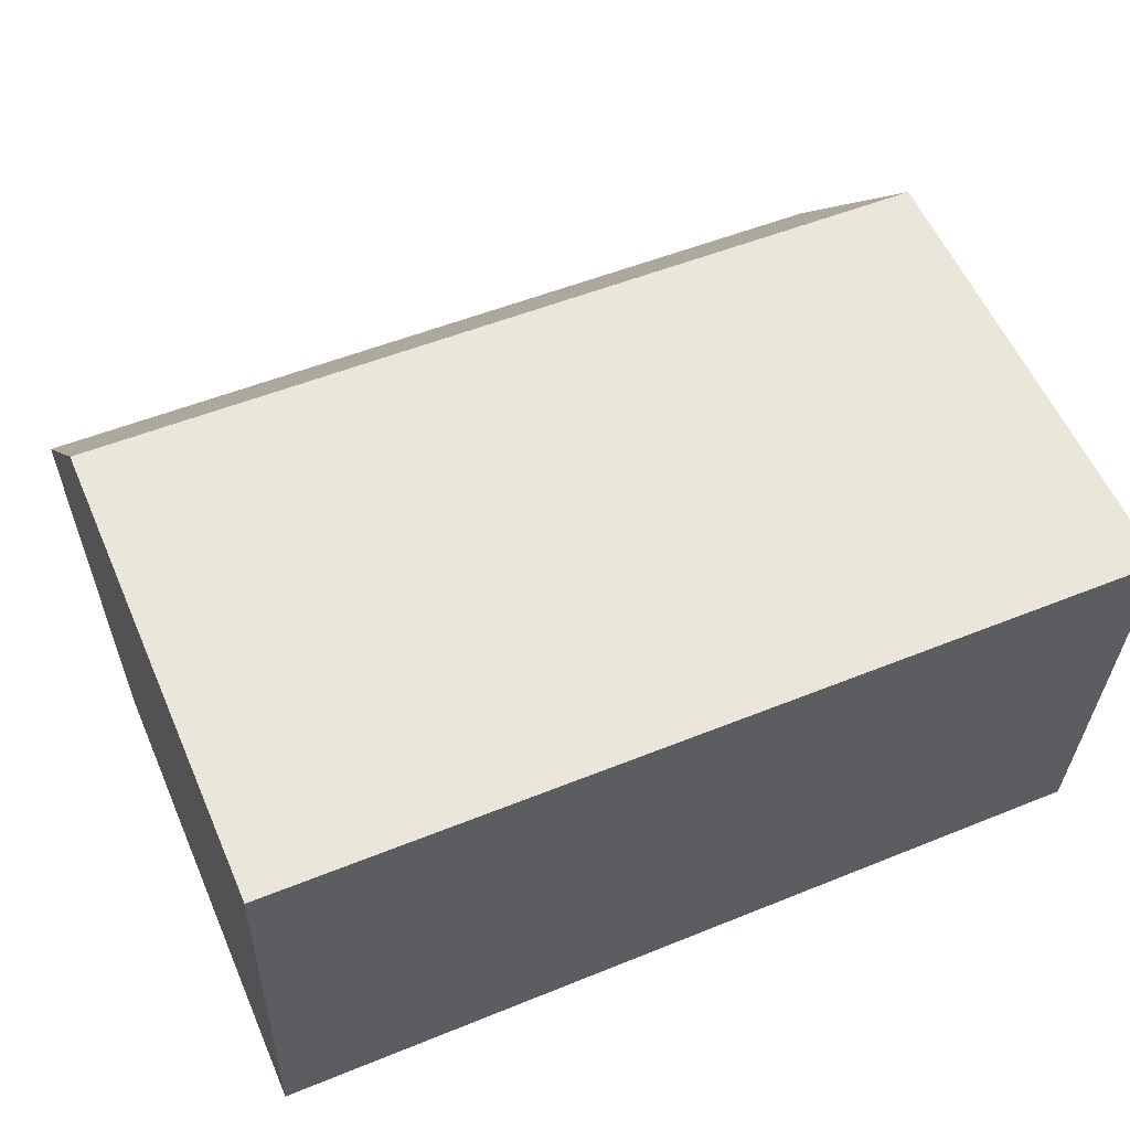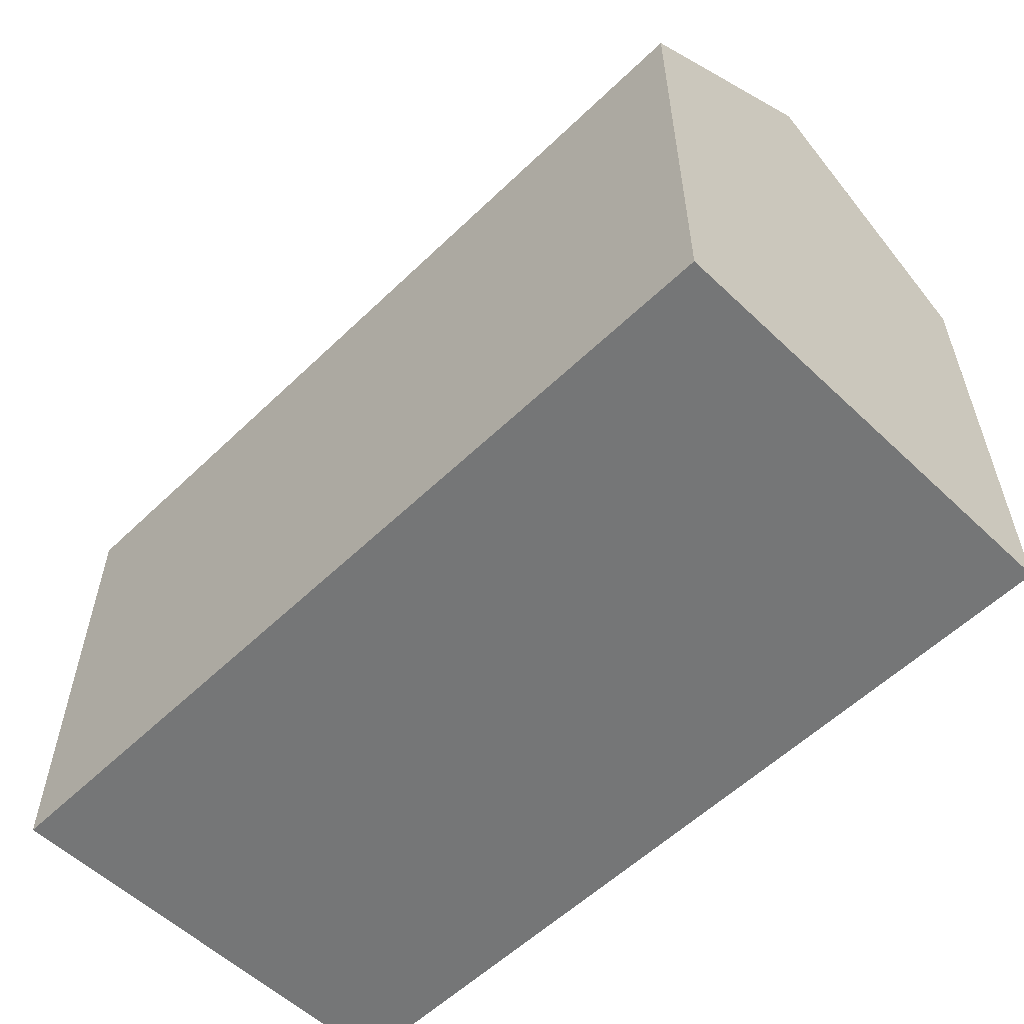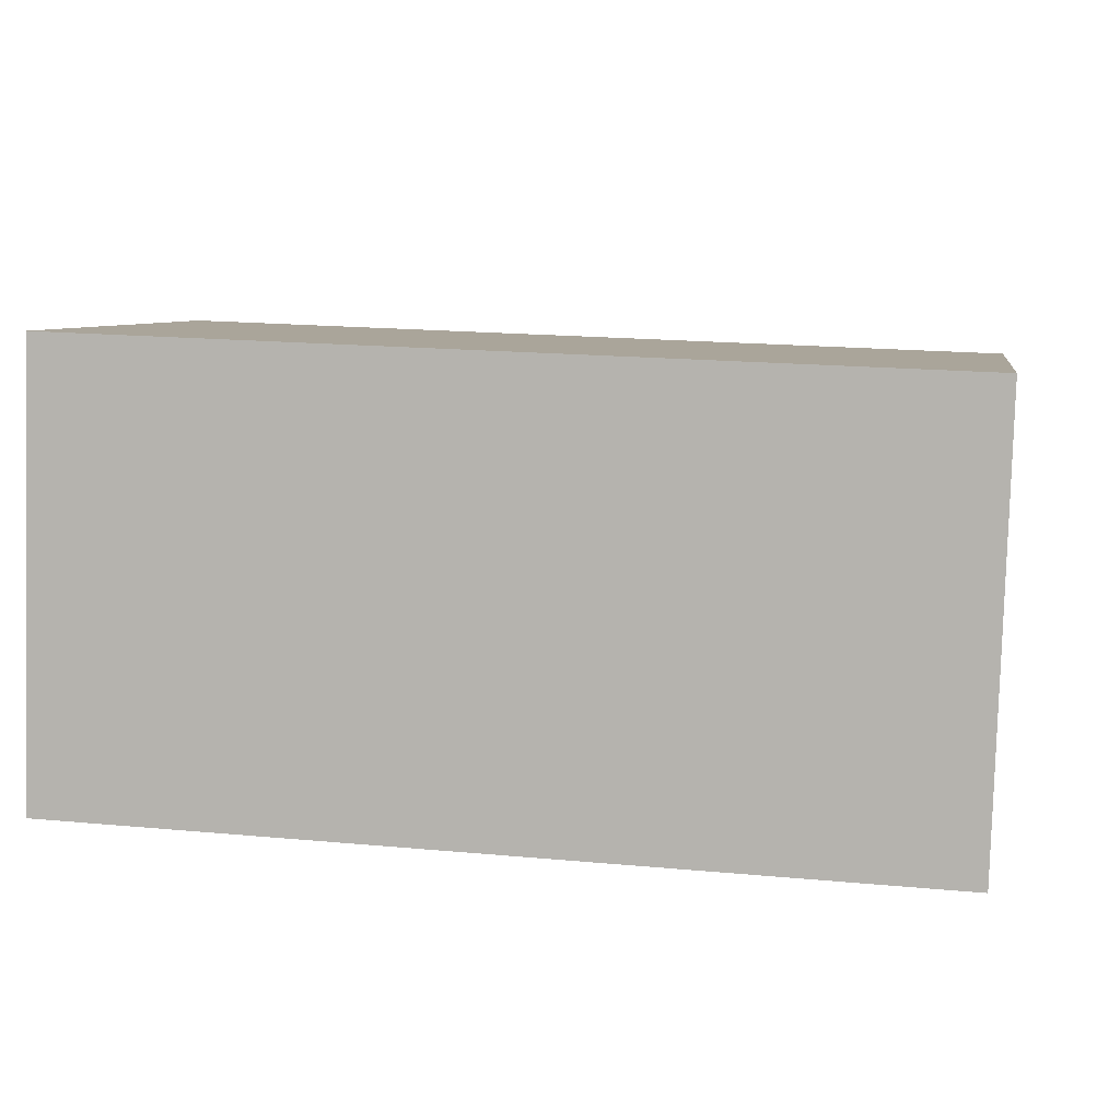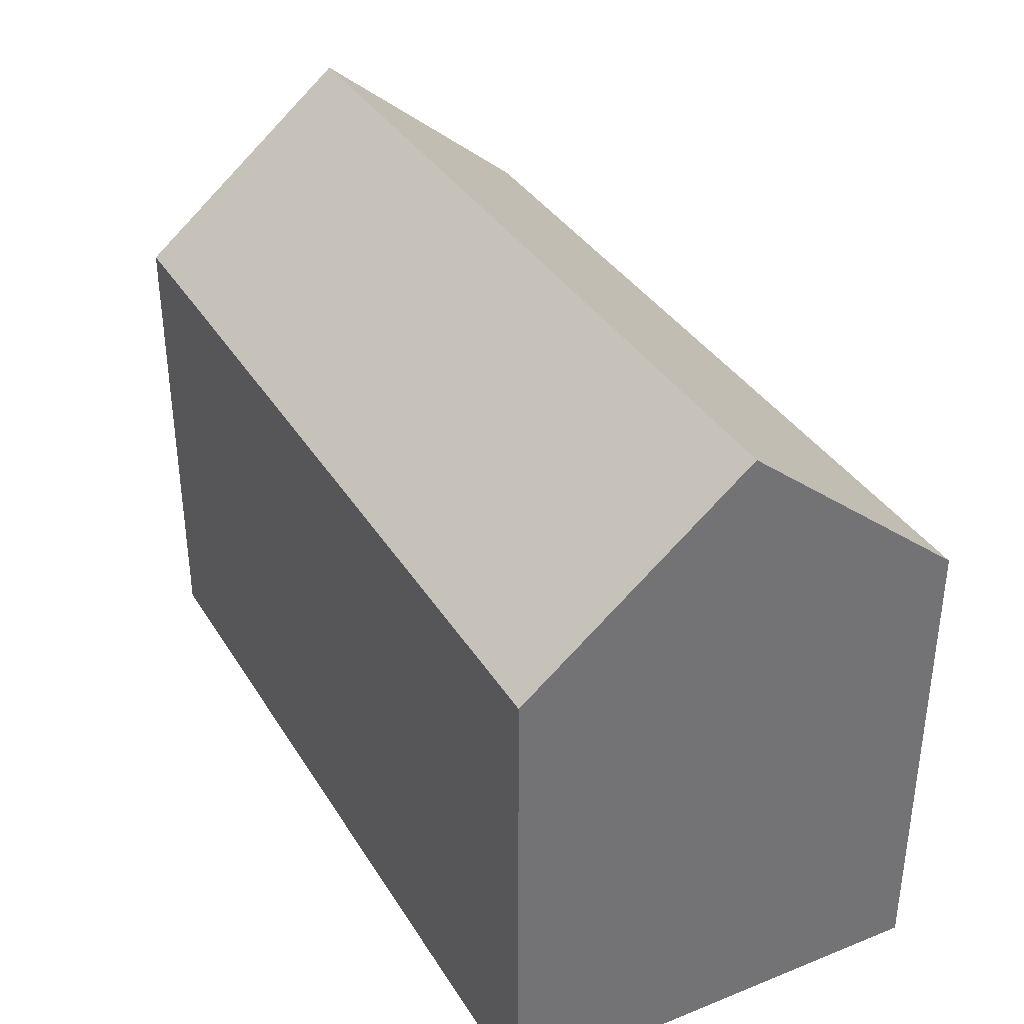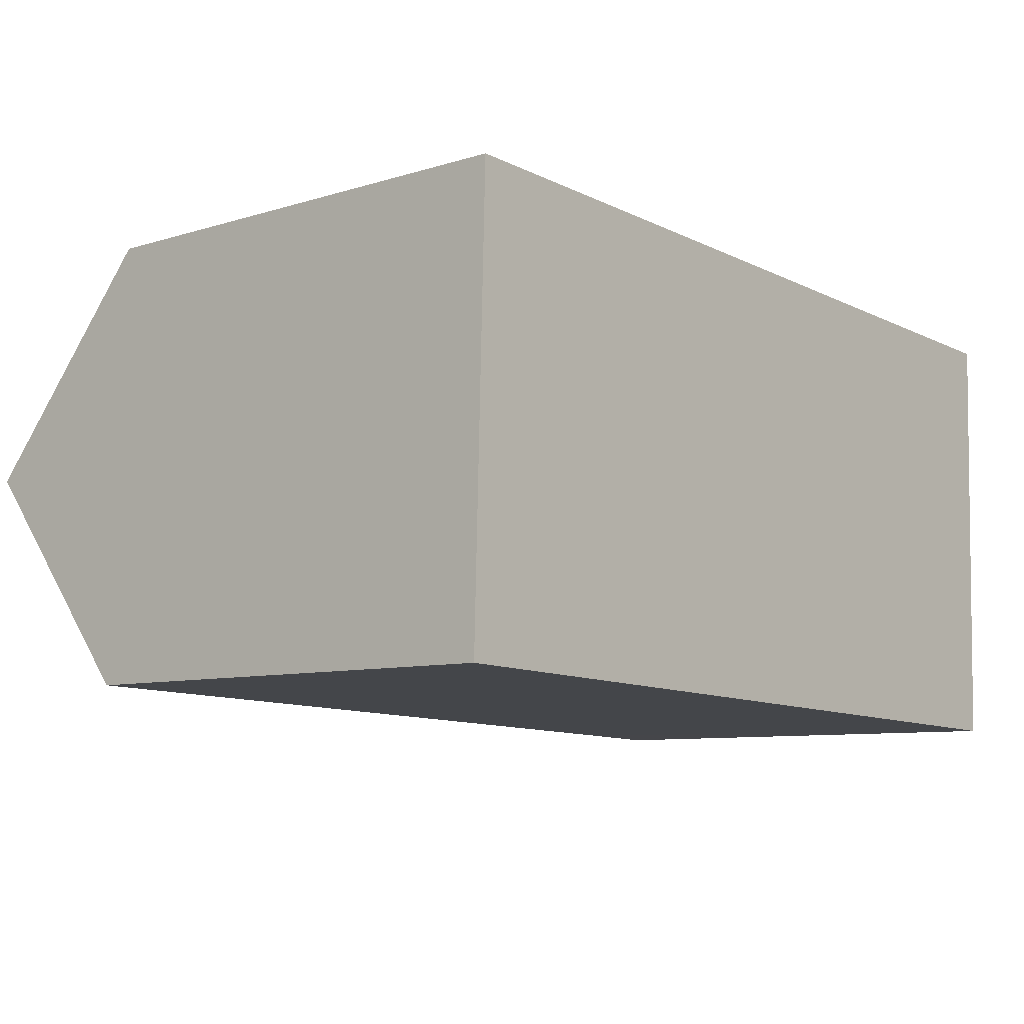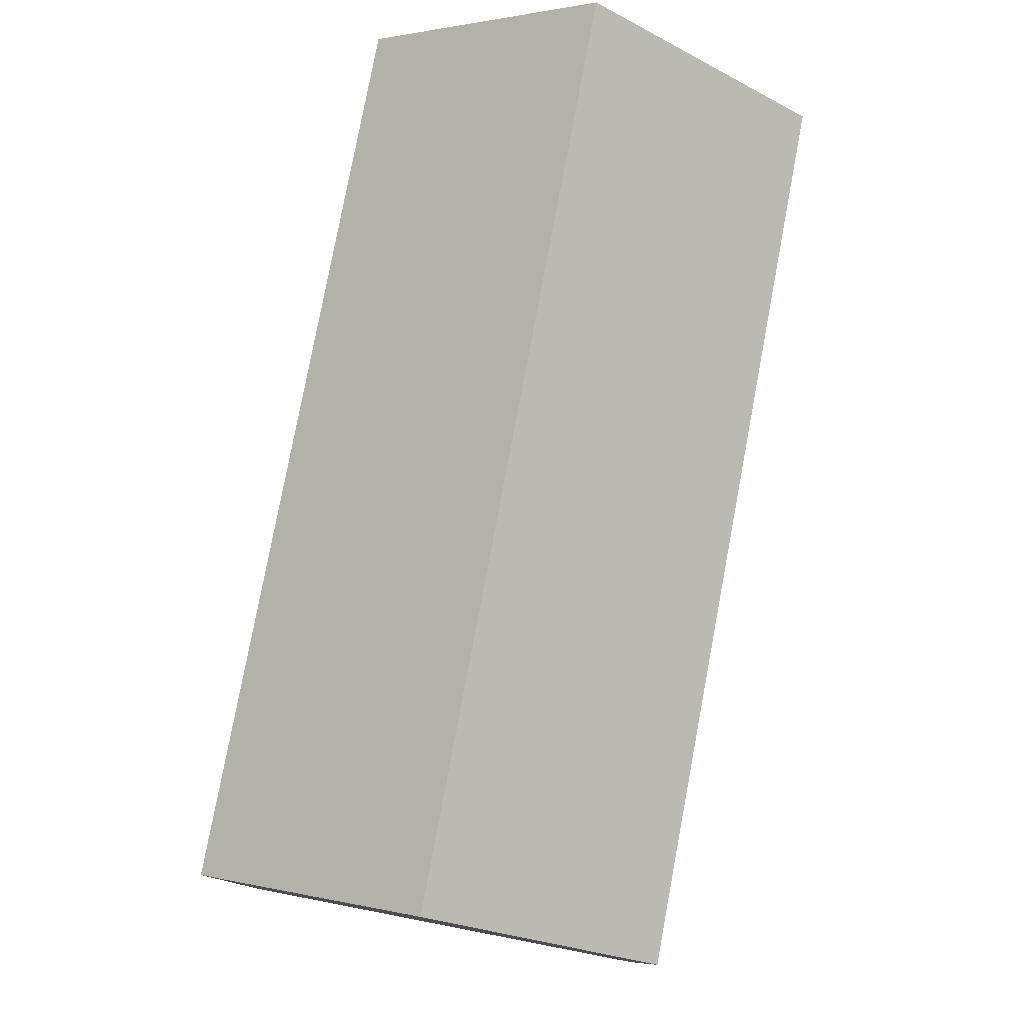
<metadata>
{"format":"obj","ext":"obj","renderer":"f3d","projection":"perspective","resolution":1024,"background":"white","views":[{"elev":57.7,"azim":-23.5,"up":"+Z"},{"elev":-56.7,"azim":47.1,"up":"+Y"},{"elev":7.1,"azim":9.5,"up":"+Z"},{"elev":36.0,"azim":-115.8,"up":"+Y"},{"elev":-8.2,"azim":-49.7,"up":"+Z"},{"elev":78.7,"azim":102.7,"up":"+Y"}]}
</metadata>
<code>
v  17.49 10.85 -0.621
v  19.7 14.96 4.298
v  19.54 10.84 -0.7
v  0.151 14.96 5.009
v  0 10.84 6.635e-16
v  7.592 10.84 9.747
v  0.301 10.84 10.01
v  12.46 10.84 9.57
v  19.85 10.84 9.301
v  0.301 -6.131e-16 10.01
v  0.151 -3.067e-16 5.009
v  0 0 0
v  7.592 -5.968e-16 9.747
v  12.46 -5.86e-16 9.57
v  19.85 -5.695e-16 9.301
v  19.54 4.286e-17 -0.7
v  19.7 -2.632e-16 4.298
v  17.49 3.803e-17 -0.621
g defaultobject
f 1 2 3
f 2 1 4
f 4 1 5
f 6 4 7
f 4 6 2
f 2 6 8
f 2 8 9
f 5 7 4
f 7 5 10
f 10 5 11
f 11 5 12
f 10 6 7
f 6 10 8
f 8 10 13
f 8 13 9
f 9 13 14
f 9 14 15
f 9 3 2
f 3 9 15
f 3 15 16
f 16 15 17
f 16 1 3
f 1 16 5
f 5 16 12
f 12 16 18
f 14 17 15
f 17 14 16
f 16 14 18
f 18 14 12
f 12 14 13
f 12 13 11
f 11 13 10

</code>
